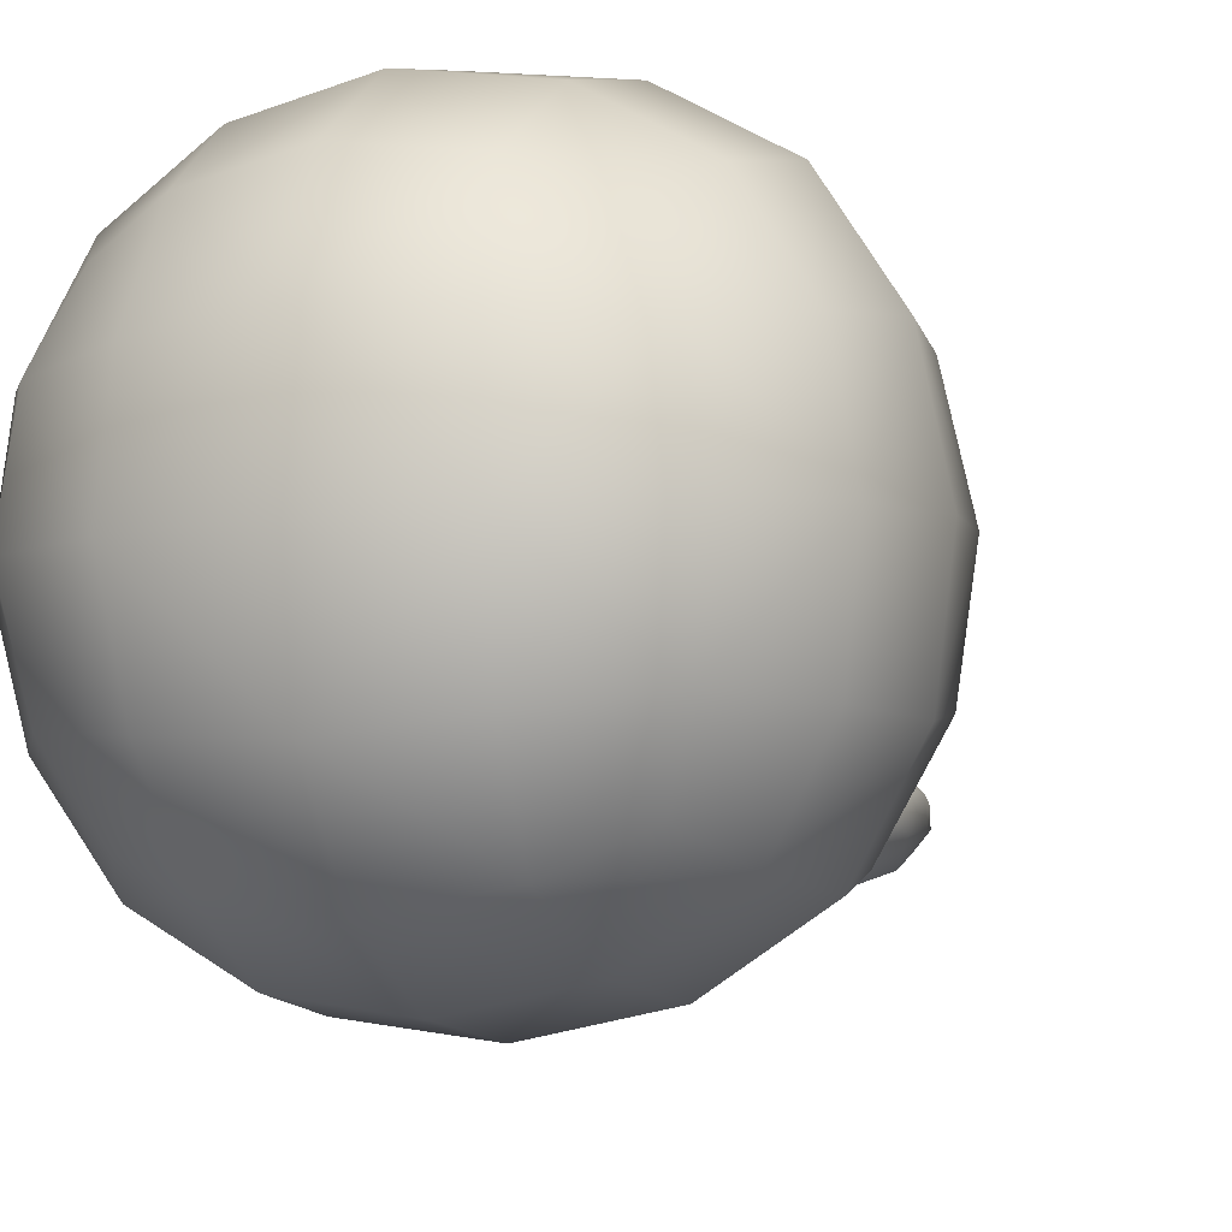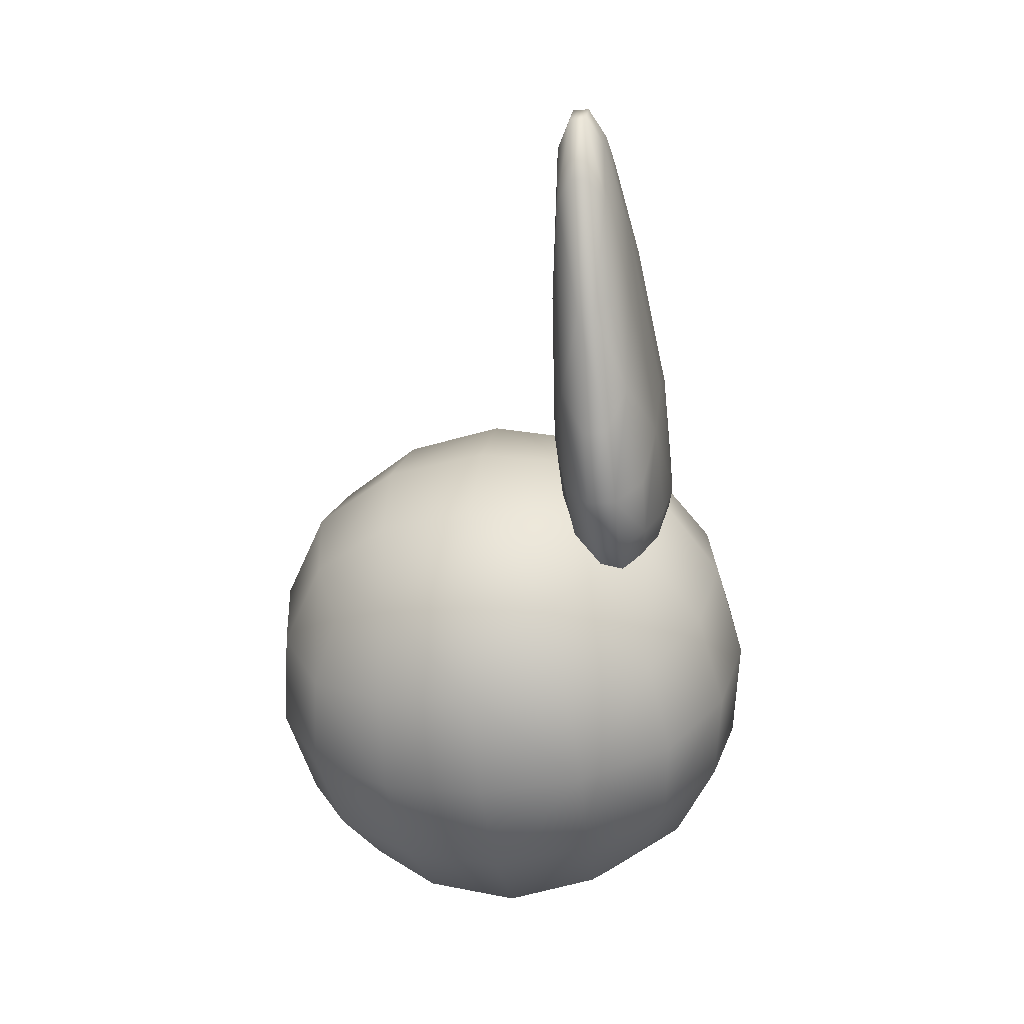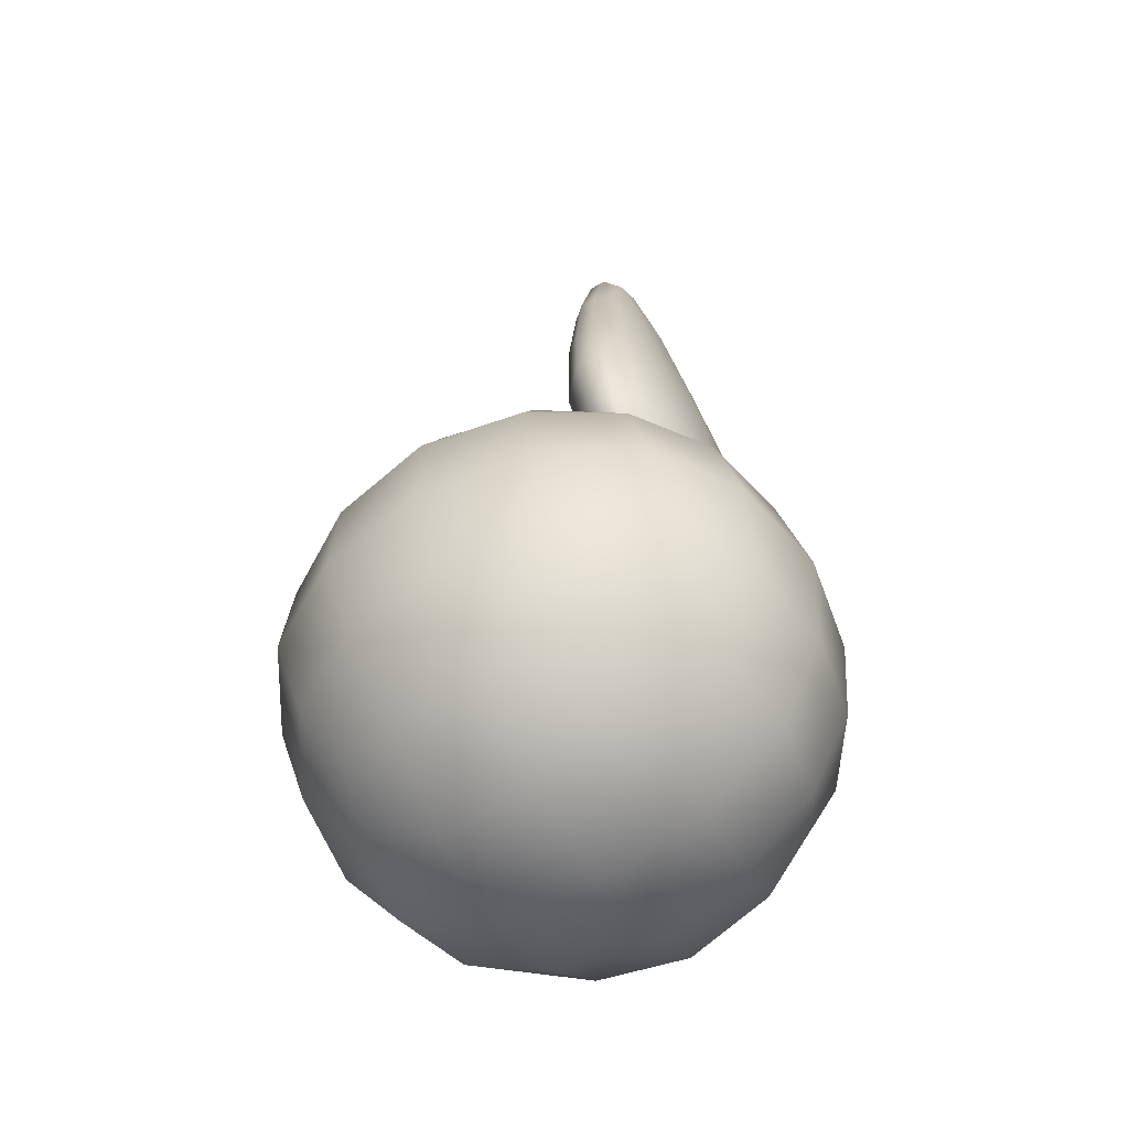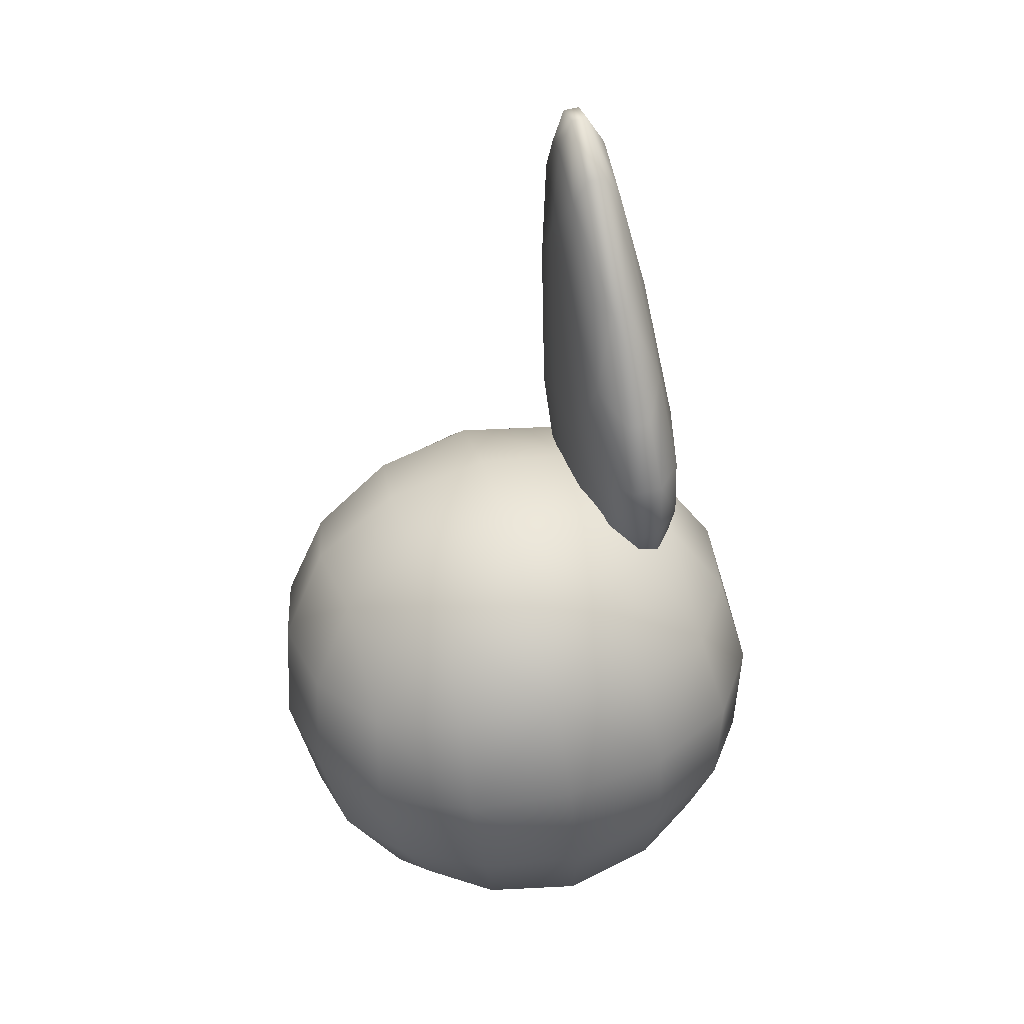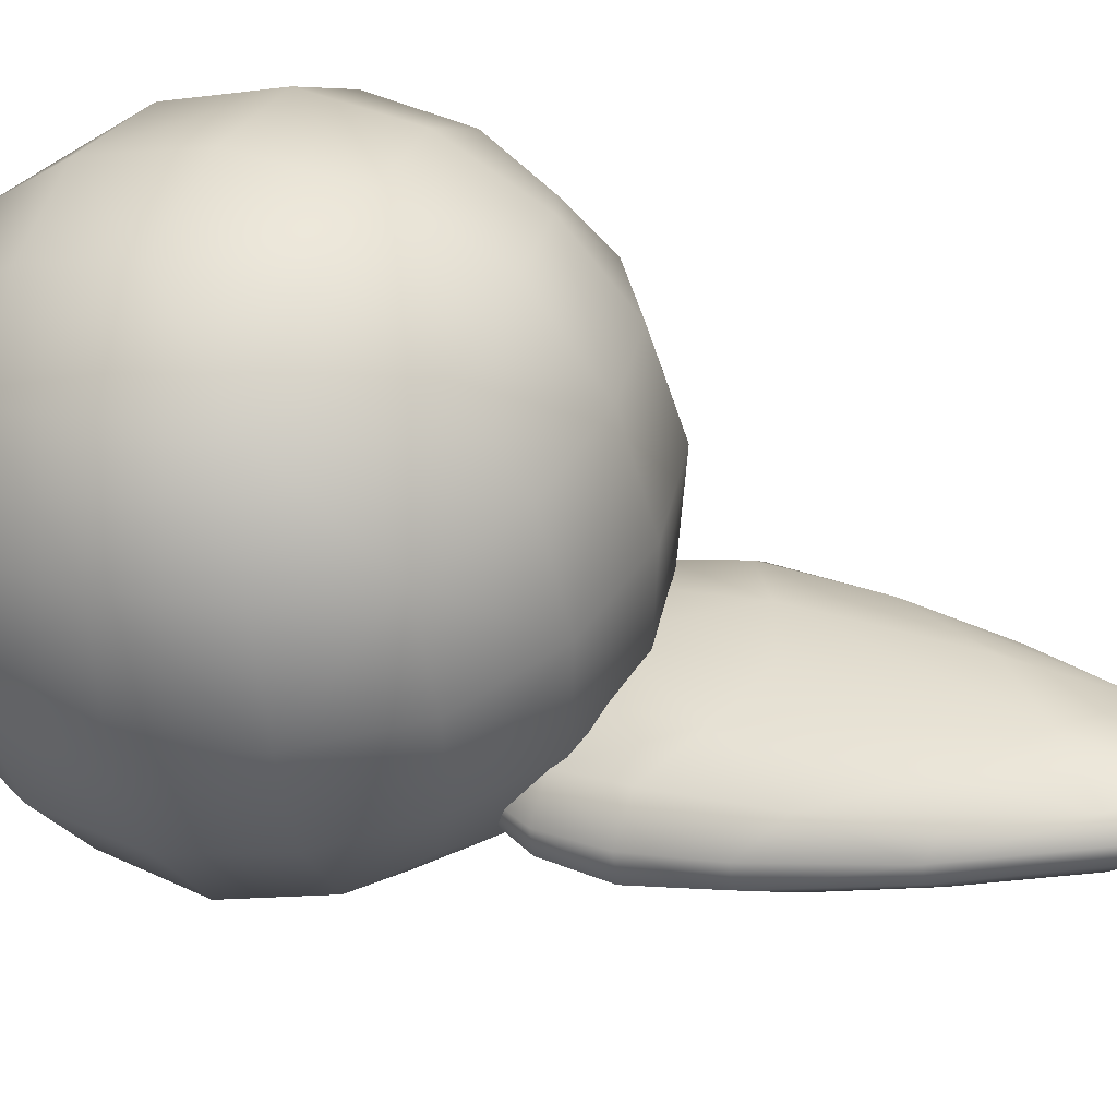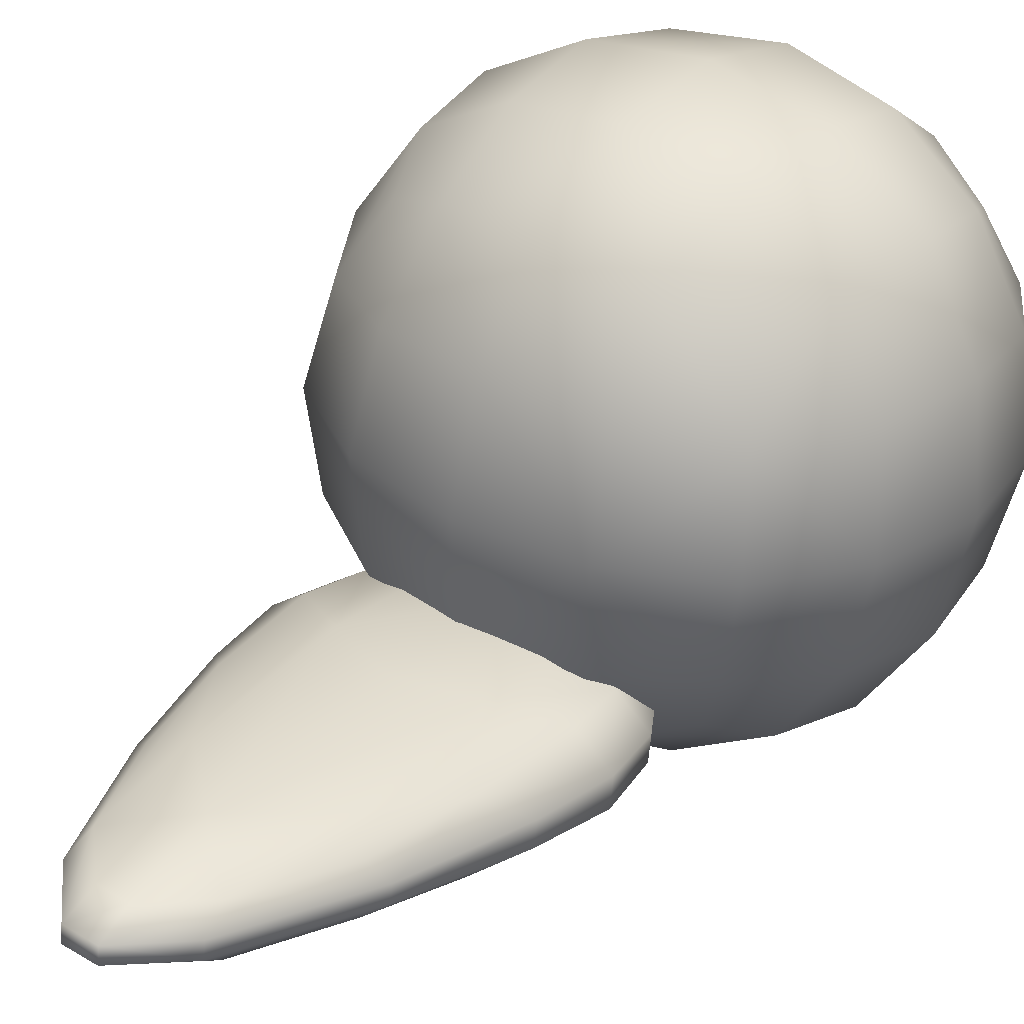
<metadata>
{"format":"obj","ext":"obj","renderer":"f3d","projection":"perspective","resolution":1024,"background":"white","views":[{"elev":-10.9,"azim":-158.7,"up":"+Y"},{"elev":27.9,"azim":-82.8,"up":"+Z"},{"elev":-51.9,"azim":-60.8,"up":"+Z"},{"elev":31.0,"azim":-103.6,"up":"+Z"},{"elev":39.9,"azim":-68.8,"up":"+Y"},{"elev":36.6,"azim":37.6,"up":"+Y"}]}
</metadata>
<code>
g default
v 0.4484 0.03218 1.901
v 0.4389 -0.1508 0.6154
v 0.4498 0.2365 1.876
v 0.4406 0.1044 0.5842
v -0.3909 0.2429 1.881
v -0.4 0.1108 0.5895
v -0.3922 0.03857 1.906
v -0.4018 -0.1444 0.6207
v 0.5522 -0.1514 1.058
v 0.5547 0.2103 1.014
v -0.5071 0.2184 1.021
v -0.5095 -0.1434 1.065
v 0.01985 0.149 0.4704
v 0.01736 -0.2159 0.515
v 0.02608 0.3098 1.26
v 0.02272 -0.1817 1.32
v 0.5192 -0.06324 1.506
v 0.5139 -0.1673 0.7892
v 0.5212 0.2331 1.47
v 0.5161 0.1613 0.7489
v -0.4675 0.2406 1.476
v -0.4726 0.1688 0.7552
v -0.4695 -0.05573 1.513
v -0.4748 -0.1598 0.7954
v 0.5226 0.09284 1.854
v 0.5231 0.1654 1.845
v 0.5129 -0.07547 0.5311
v 0.5135 0.009984 0.5206
v 0.2818 0.293 2.284
v -0.2169 0.2968 2.287
v 0.2693 0.1335 0.5073
v -0.2293 0.1372 0.5104
v -0.4656 0.173 1.852
v -0.4661 0.1004 1.86
v -0.4752 0.0175 0.5269
v -0.4758 -0.06796 0.5373
v -0.2183 0.08182 2.313
v 0.2803 0.07803 2.31
v -0.2316 -0.1914 0.5506
v 0.2671 -0.1952 0.5475
v 0.6983 -0.03676 1.023
v 0.6992 0.08852 1.008
v 0.3147 0.2852 1.153
v 0.02208 0.2505 0.7012
v -0.2642 0.2896 1.157
v 0.03139 0.3291 2.075
v -0.6535 0.0988 1.016
v -0.6543 -0.02648 1.032
v -0.2674 -0.183 1.215
v 0.01861 -0.2588 0.7635
v 0.3115 -0.1874 1.211
v 0.02912 -0.004013 2.116
v 0.01713 -0.1137 0.356
v 0.01798 0.01156 0.3407
v 0.6506 -0.05915 0.7547
v 0.6513 0.04621 0.7418
v 0.6556 0.1172 1.334
v 0.6549 0.01451 1.346
v 0.2915 0.2282 0.7222
v -0.2473 0.2323 0.7256
v -0.2397 0.3093 1.837
v 0.2991 0.3052 1.834
v -0.6096 0.0558 0.7498
v -0.6103 -0.04957 0.7627
v -0.606 0.02409 1.354
v -0.6053 0.1268 1.342
v -0.2505 -0.2315 0.7823
v 0.2883 -0.2356 0.7789
v 0.2967 -0.04255 1.876
v -0.2421 -0.03845 1.88
v -0.2519 -0.09615 0.402
v -0.2511 0.009222 0.3891
v 0.2876 0.005126 0.3857
v 0.2869 -0.1002 0.3986
v 0.3016 0.1627 2.403
v 0.3021 0.2331 2.395
v -0.2367 0.2372 2.398
v -0.2372 0.1668 2.407
v -0.0295 0.1068 2.497
v 0.09424 0.1058 2.496
v -0.03625 0.1914 2.619
v 0.1038 0.1903 2.618
v -0.03577 0.2617 2.61
v 0.1043 0.2607 2.609
v 0.09565 0.3133 2.471
v -0.02809 0.3143 2.471
v -0.6786 -0.06198 0.5053
v 0.6786 -0.06198 0.5053
v -0.6786 1.284 0.3324
v 0.6786 1.284 0.3324
v -0.6786 1.111 -1.014
v 0.6786 1.111 -1.014
v -0.6786 -0.235 -0.8408
v 0.6786 -0.235 -0.8408
v -0 -0.2163 0.7052
v -0 1.484 0.4867
v -0 1.266 -1.214
v -0 -0.4348 -0.9952
v -0.8571 0.6339 0.5959
v 0.8571 0.6339 0.5959
v -0.8571 1.375 -0.3635
v 0.8571 1.375 -0.3635
v -0.8571 0.4154 -1.104
v 0.8571 0.4154 -1.104
v -0.8571 -0.3255 -0.145
v 0.8571 -0.3255 -0.145
v -0 0.6738 0.9068
v -0 1.686 -0.4034
v -0 0.3754 -1.415
v -0 -0.6365 -0.1051
v 1.171 0.5246 -0.2542
v -1.171 0.5246 -0.2542
v -0.4025 -0.1653 0.6391
v 0.4025 -0.1653 0.6391
v -0.4025 1.418 0.4357
v 0.4025 1.418 0.4357
v -0.4025 1.215 -1.148
v 0.4025 1.215 -1.148
v -0.4025 -0.3687 -0.9442
v 0.4025 -0.3687 -0.9442
v -0.7982 0.2271 0.5887
v -0.7982 1.026 0.4861
v 0.7982 0.2271 0.5887
v 0.7982 1.026 0.4861
v -0.7982 1.368 0.0433
v -0.7982 1.265 -0.7552
v 0.7982 1.368 0.0433
v 0.7982 1.265 -0.7552
v -0.7982 0.8222 -1.097
v -0.7982 0.02364 -0.9946
v 0.7982 0.8222 -1.097
v 0.7982 0.02364 -0.9946
v -0.7982 -0.3183 -0.5518
v -0.7982 -0.2157 0.2467
v 0.7982 -0.3183 -0.5518
v 0.7982 -0.2157 0.2467
v -0 0.2003 0.8884
v 0.4673 0.6638 0.8288
v -0 1.127 0.7693
v -0.4673 0.6638 0.8288
v -0 1.667 0.0701
v 0.4673 1.608 -0.3934
v -0 1.548 -0.8569
v -0.4673 1.608 -0.3934
v -0 0.849 -1.397
v 0.4673 0.3855 -1.337
v -0 -0.07806 -1.278
v -0.4673 0.3855 -1.337
v -0 -0.618 -0.5786
v 0.4673 -0.5584 -0.1151
v -0 -0.4989 0.3484
v -0.4673 -0.5584 -0.1151
v 1.092 0.06111 -0.1947
v 1.092 0.4651 -0.7178
v 1.092 0.9881 -0.3138
v 1.092 0.5842 0.2093
v -1.092 0.06111 -0.1947
v -1.092 0.5842 0.2093
v -1.092 0.9881 -0.3138
v -1.092 0.4651 -0.7178
v 0.4349 0.223 0.8108
v 0.4349 1.086 0.7
v -0.4349 1.086 0.7
v -0.4349 0.223 0.8108
v 0.4349 1.59 0.04741
v 0.4349 1.479 -0.8154
v -0.4349 1.479 -0.8154
v -0.4349 1.59 0.04741
v 0.4349 0.8263 -1.319
v 0.4349 -0.03649 -1.208
v -0.4349 -0.03649 -1.208
v -0.4349 0.8263 -1.319
v 0.4349 -0.5404 -0.5559
v 0.4349 -0.4296 0.3069
v -0.4349 -0.4296 0.3069
v -0.4349 -0.5404 -0.5559
v 1.018 0.0378 -0.6302
v 1.018 0.9006 -0.7411
v 1.018 1.011 0.1217
v 1.018 0.1487 0.2326
v -1.018 0.1487 0.2326
v -1.018 1.011 0.1217
v -1.018 0.9006 -0.7411
v -1.018 0.0378 -0.6302
g FoodHat
f 18 2 27 55
f 41 9 18 55
f 28 4 20 56
f 20 10 42 56
f 55 56 42 41
f 27 28 56 55
f 19 3 26 57
f 42 10 19 57
f 25 1 17 58
f 17 9 41 58
f 57 58 41 42
f 25 58 57 26
f 20 4 31 59
f 31 13 44 59
f 44 15 43 59
f 43 10 20 59
f 32 6 22 60
f 22 11 45 60
f 45 15 44 60
f 44 13 32 60
f 21 5 30 61
f 30 86 46 61
f 46 15 45 61
f 45 11 21 61
f 29 3 19 62
f 19 10 43 62
f 43 15 46 62
f 46 85 29 62
f 22 6 35 63
f 47 11 22 63
f 36 8 24 64
f 24 12 48 64
f 63 64 48 47
f 35 36 64 63
f 23 7 34 65
f 48 12 23 65
f 33 5 21 66
f 21 11 47 66
f 65 66 47 48
f 33 66 65 34
f 24 8 39 67
f 39 14 50 67
f 50 16 49 67
f 49 12 24 67
f 40 2 18 68
f 18 9 51 68
f 51 16 50 68
f 50 14 40 68
f 17 1 38 69
f 38 80 52 69
f 52 16 51 69
f 51 9 17 69
f 37 7 23 70
f 23 12 49 70
f 49 16 52 70
f 52 79 37 70
f 39 8 36 71
f 53 14 39 71
f 35 6 32 72
f 32 13 54 72
f 71 72 54 53
f 35 72 71 36
f 31 4 28 73
f 54 13 31 73
f 27 2 40 74
f 40 14 53 74
f 73 74 53 54
f 27 74 73 28
f 38 1 25 75
f 82 80 38 75
f 26 3 29 76
f 29 85 84 76
f 75 76 84 82
f 25 26 76 75
f 30 5 33 77
f 83 86 30 77
f 34 7 37 78
f 37 79 81 78
f 77 78 81 83
f 33 34 78 77
f 79 80 82 81
f 81 82 84 83
f 83 84 85 86
f 79 52 80
f 85 46 86
f 114 88 123 161
f 123 100 138 161
f 138 107 137 161
f 137 95 114 161
f 124 90 116 162
f 116 96 139 162
f 139 107 138 162
f 138 100 124 162
f 115 89 122 163
f 122 99 140 163
f 140 107 139 163
f 139 96 115 163
f 121 87 113 164
f 113 95 137 164
f 137 107 140 164
f 140 99 121 164
f 116 90 127 165
f 127 102 142 165
f 142 108 141 165
f 141 96 116 165
f 128 92 118 166
f 118 97 143 166
f 143 108 142 166
f 142 102 128 166
f 117 91 126 167
f 126 101 144 167
f 144 108 143 167
f 143 97 117 167
f 125 89 115 168
f 115 96 141 168
f 141 108 144 168
f 144 101 125 168
f 118 92 131 169
f 131 104 146 169
f 146 109 145 169
f 145 97 118 169
f 132 94 120 170
f 120 98 147 170
f 147 109 146 170
f 146 104 132 170
f 119 93 130 171
f 130 103 148 171
f 148 109 147 171
f 147 98 119 171
f 129 91 117 172
f 117 97 145 172
f 145 109 148 172
f 148 103 129 172
f 120 94 135 173
f 135 106 150 173
f 150 110 149 173
f 149 98 120 173
f 136 88 114 174
f 114 95 151 174
f 151 110 150 174
f 150 106 136 174
f 113 87 134 175
f 134 105 152 175
f 152 110 151 175
f 151 95 113 175
f 133 93 119 176
f 119 98 149 176
f 149 110 152 176
f 152 105 133 176
f 135 94 132 177
f 132 104 154 177
f 154 111 153 177
f 153 106 135 177
f 131 92 128 178
f 128 102 155 178
f 155 111 154 178
f 154 104 131 178
f 127 90 124 179
f 124 100 156 179
f 156 111 155 179
f 155 102 127 179
f 123 88 136 180
f 136 106 153 180
f 153 111 156 180
f 156 100 123 180
f 134 87 121 181
f 121 99 158 181
f 158 112 157 181
f 157 105 134 181
f 122 89 125 182
f 125 101 159 182
f 159 112 158 182
f 158 99 122 182
f 126 91 129 183
f 129 103 160 183
f 160 112 159 183
f 159 101 126 183
f 130 93 133 184
f 133 105 157 184
f 157 112 160 184
f 160 103 130 184

</code>
